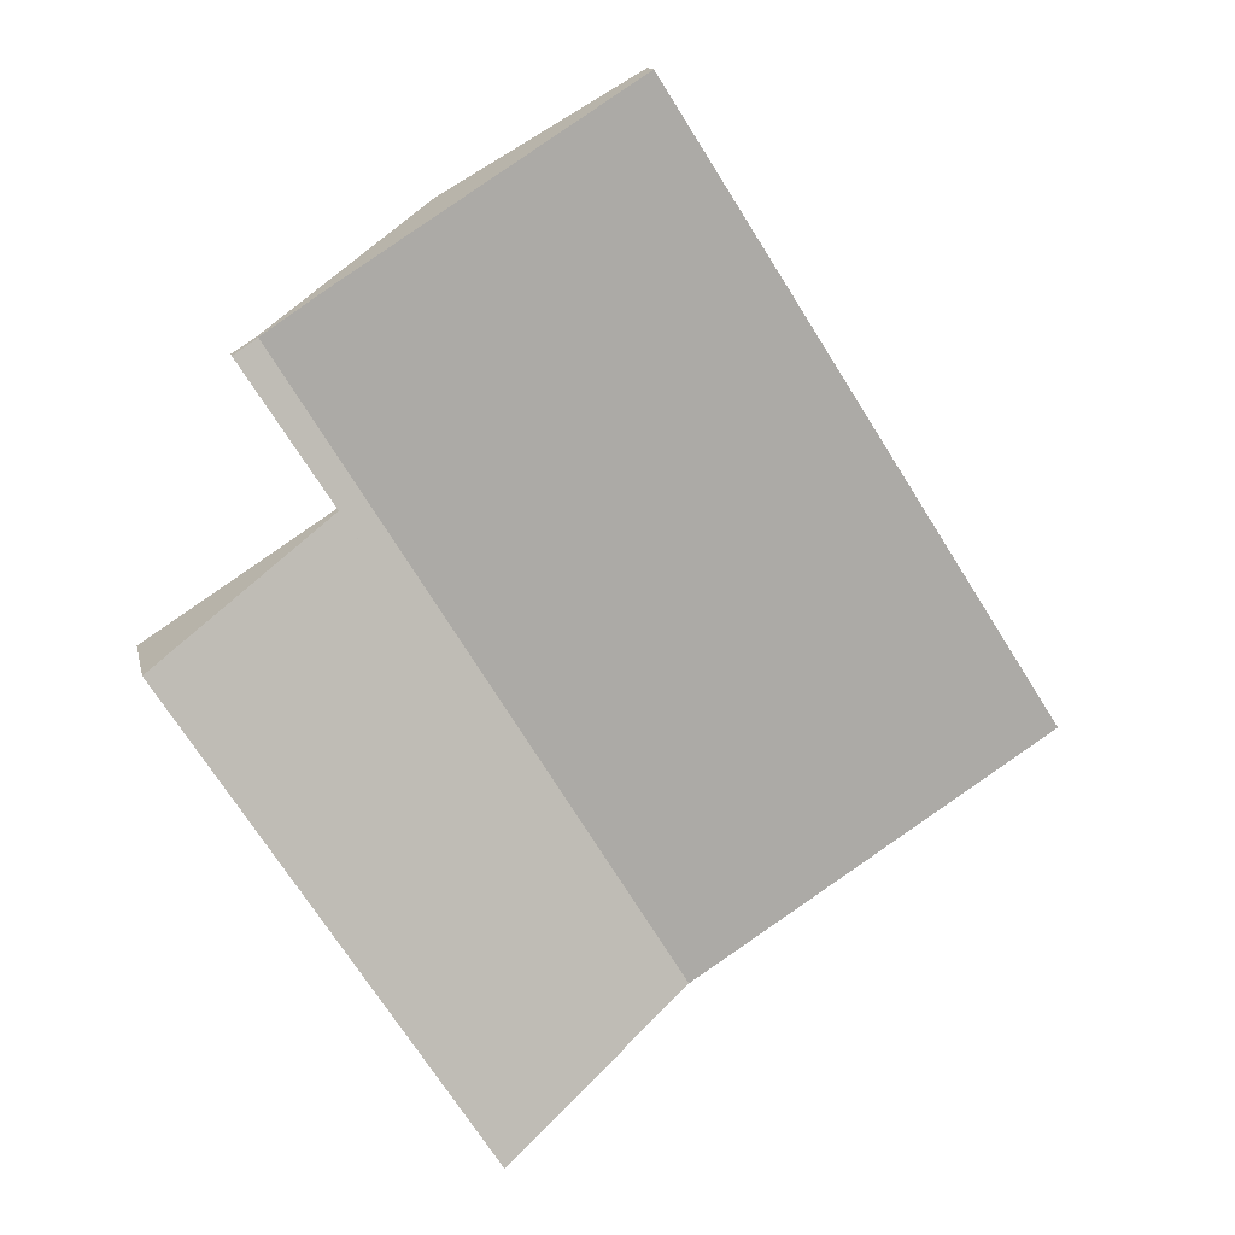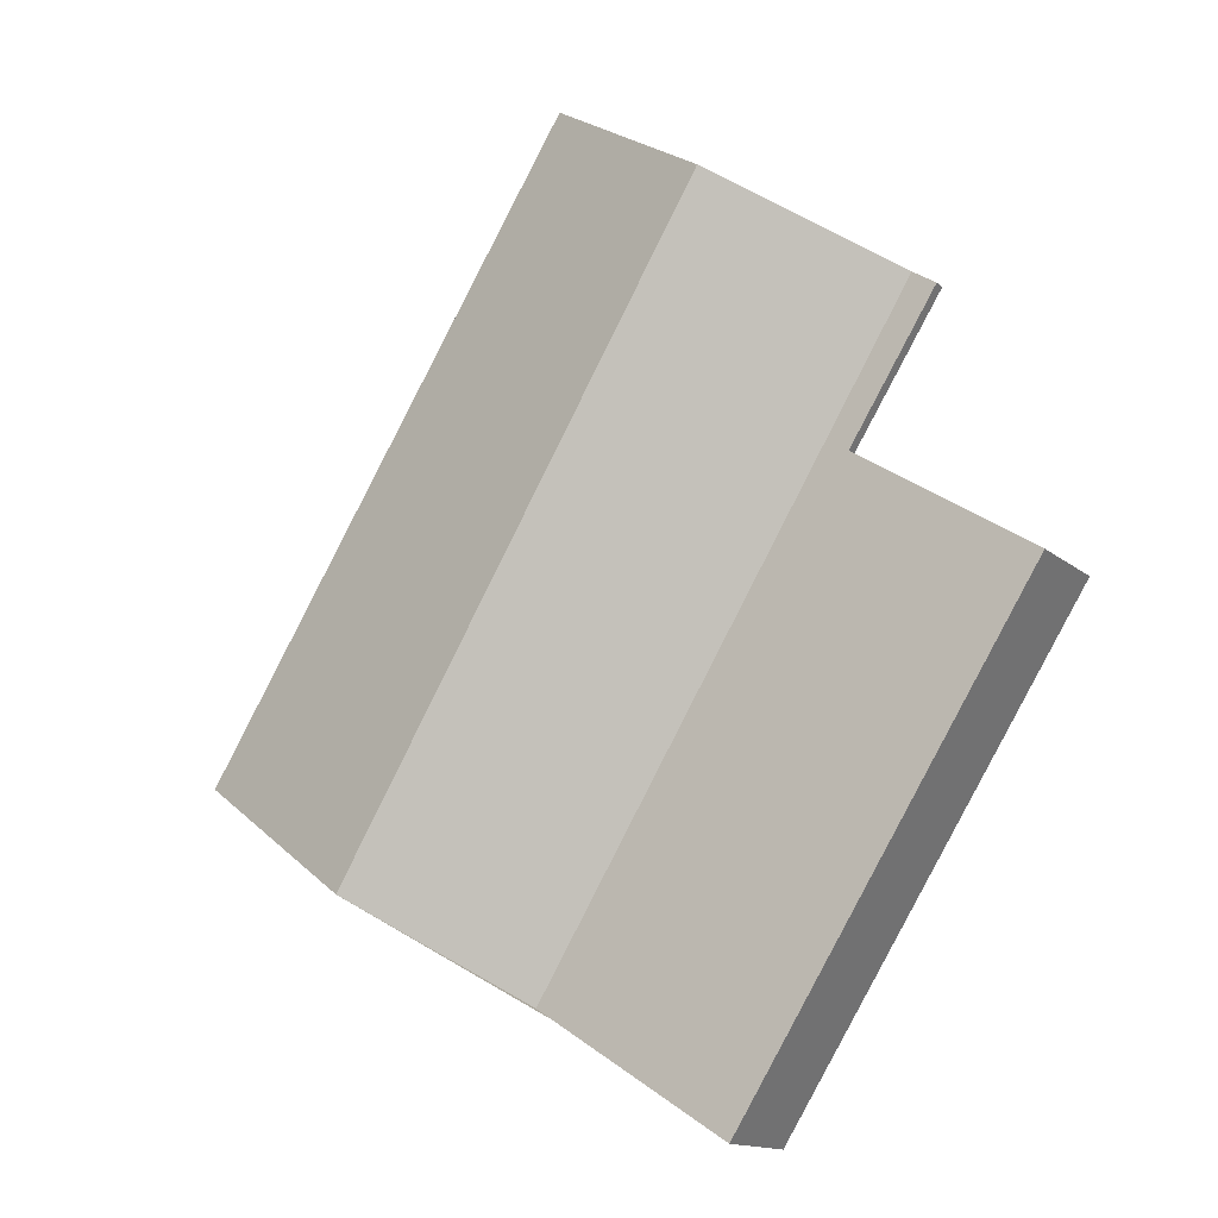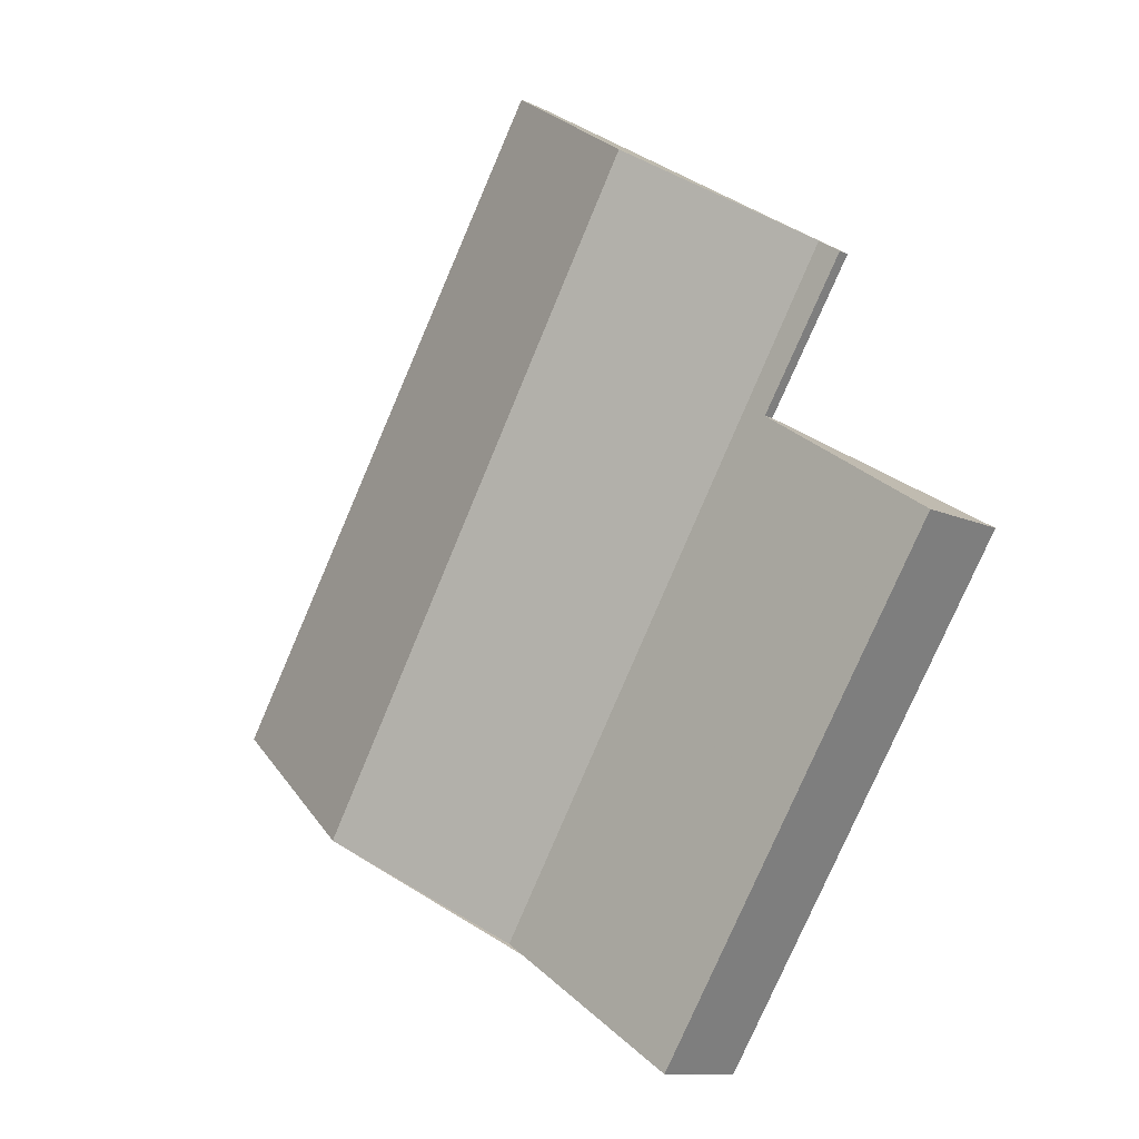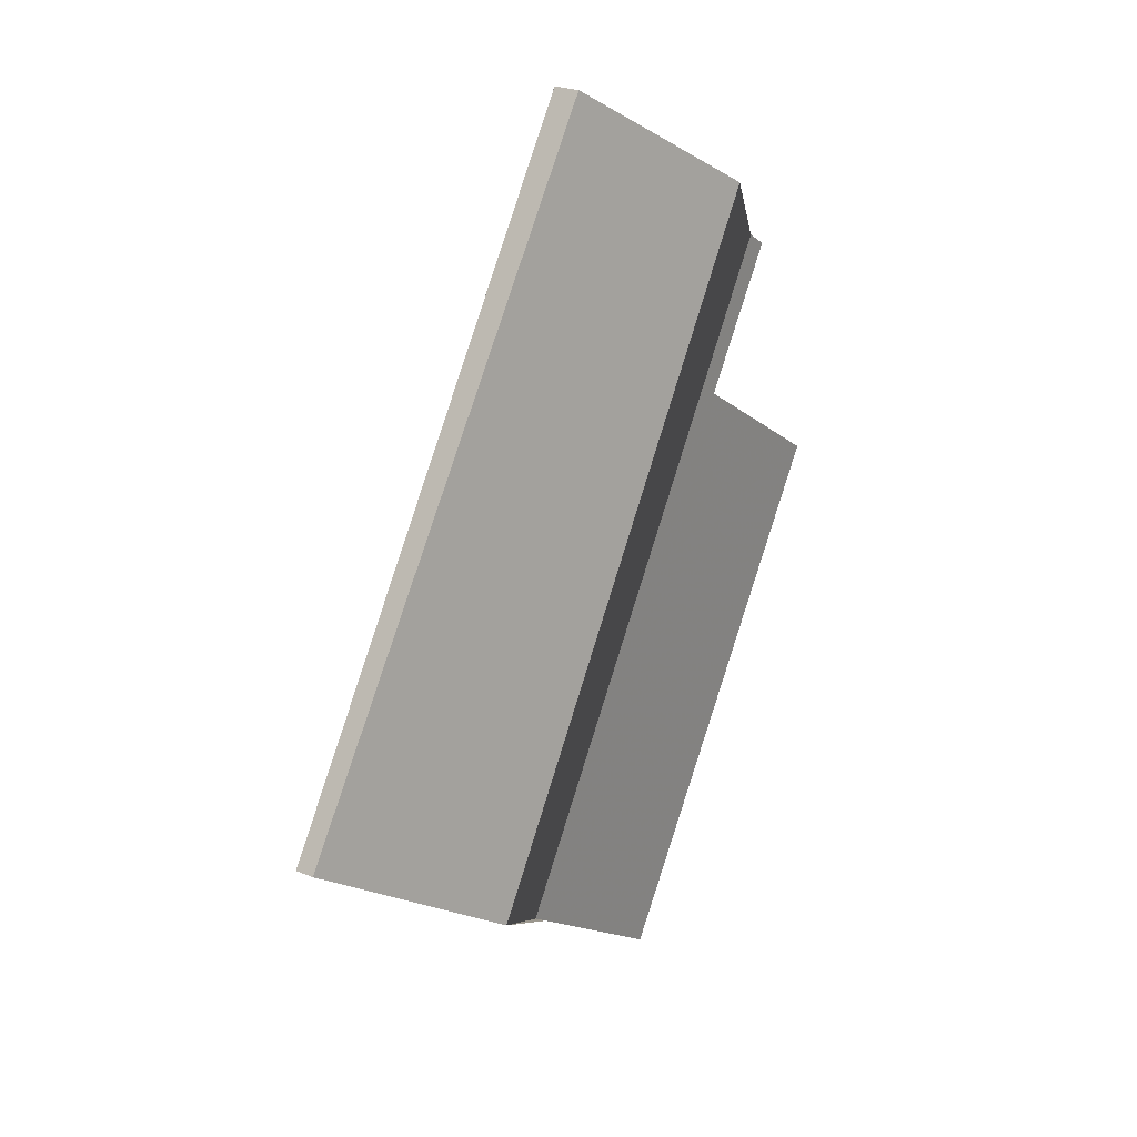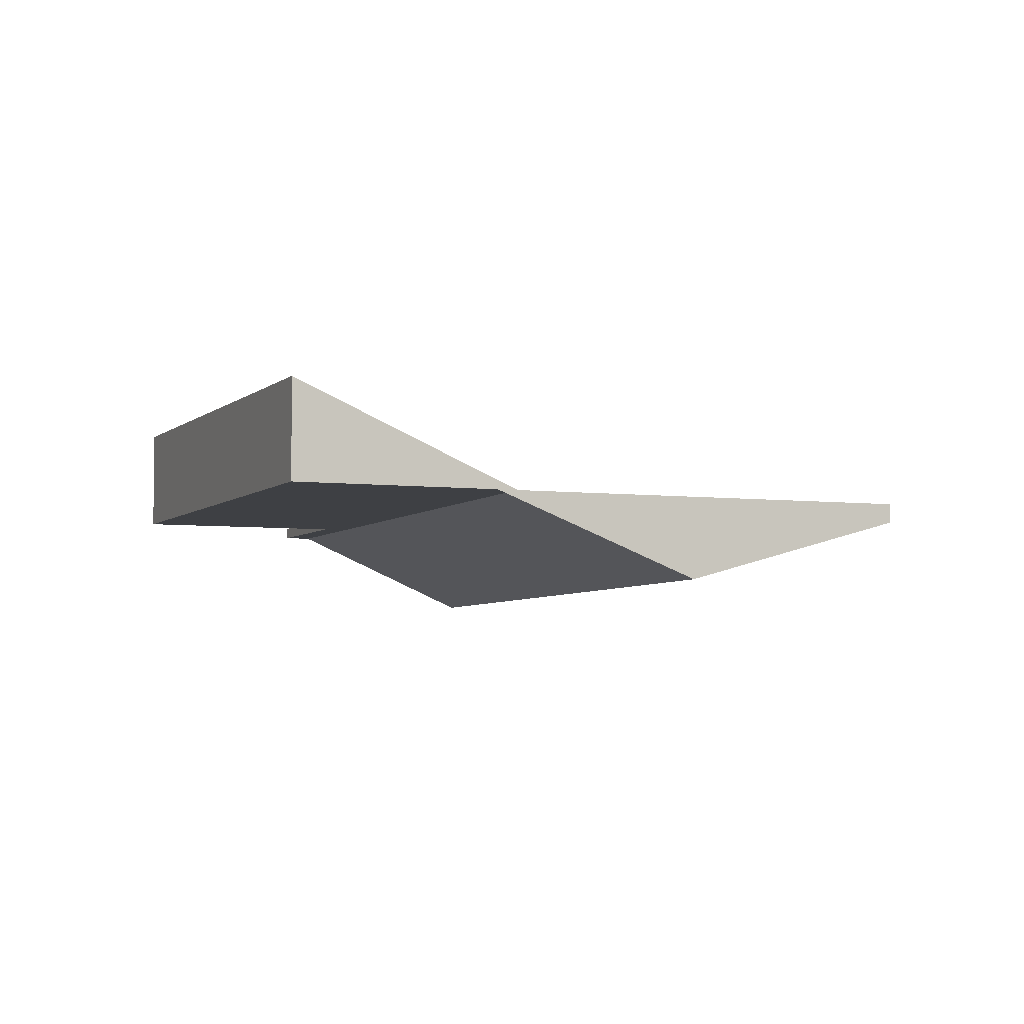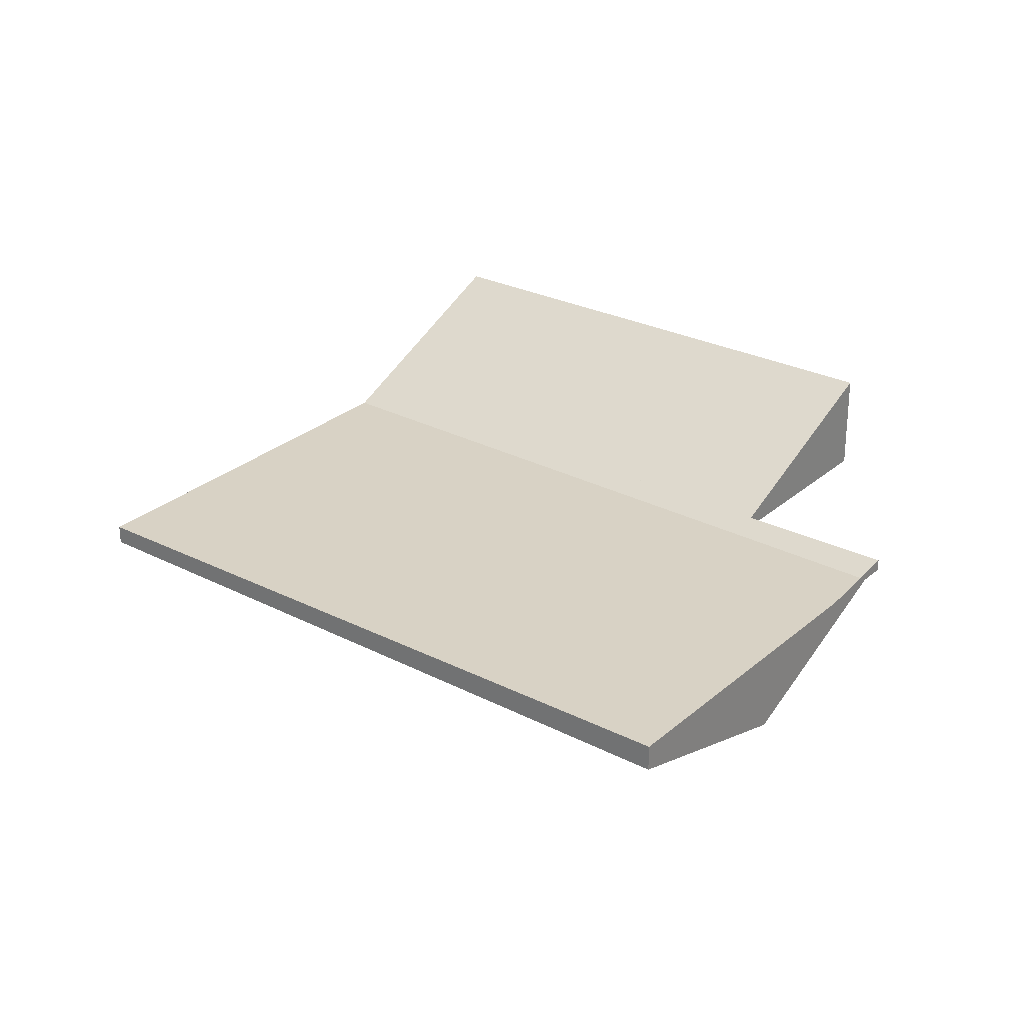
<metadata>
{"format":"obj","ext":"obj","renderer":"f3d","projection":"perspective","resolution":1024,"background":"white","views":[{"elev":14.0,"azim":-11.9,"up":"+Y"},{"elev":-14.3,"azim":-149.4,"up":"+Y"},{"elev":-11.4,"azim":-138.1,"up":"+Y"},{"elev":23.9,"azim":125.0,"up":"+Y"},{"elev":-4.7,"azim":10.2,"up":"+Z"},{"elev":27.7,"azim":160.3,"up":"+Z"}]}
</metadata>
<code>
v -2116 -706.5 1.414
v -2120 -699.7 1.459
v -2118 -698.1 0.157
v -2119 -696.1 0.1702
v -2114 -692.8 -0.3726
v -2108 -701.5 -0.2728
v -2116 -694.4 -1.215
v -2111 -703.3 -1.182
v -2118 -695.4 -0.3933
v -2119 -696.1 0.1702
v -2114 -704.9 0.1288
v -2118 -698.1 0.174
v -2115 -696.4 -1.208
v -2118 -698.1 0.1572
v -2111 -703.3 -1.182
v -2114 -704.9 0.1288
v -2111 -703.3 -1.182
v -2116 -694.4 -1.215
v -2113 -694.7 -0.3506
v -2115 -696.4 -1.208
v -2108 -701.5 -0.2729
v -2111 -703.3 -1.182
v -2116 -706.5 1.414
v -2116 -706.5 1.414
v -2116 -706.5 1.414
v -2116 -706.5 0
v -2116 -706.5 0
v -2118 -698.1 0.174
v -2120 -699.7 1.459
v -2120 -699.7 0
v -2118 -698.1 0
v -2118 -698.1 0.1572
v -2118 -698.1 0.157
v -2118 -698.1 0
v -2118 -698.1 0
v -2118 -695.4 -0.3933
v -2119 -696.1 0.1702
v -2119 -696.1 0
v -2118 -695.4 0
v -2113 -694.7 -0.3506
v -2114 -692.8 -0.3726
v -2114 -692.8 5.551e-17
v -2113 -694.7 0
v -2111 -703.3 -1.182
v -2108 -701.5 -0.2728
v -2108 -701.5 5.551e-17
v -2111 -703.3 0
v -2114 -704.9 0.1288
v -2111 -703.3 -1.182
v -2111 -703.3 0
v -2114 -704.9 0
v -2116 -694.4 -1.215
v -2118 -695.4 -0.3933
v -2118 -695.4 0
v -2116 -694.4 0
v -2119 -696.1 0.1702
v -2119 -696.1 0.1702
v -2119 -696.1 0
v -2119 -696.1 0
v -2116 -706.5 1.414
v -2114 -704.9 0.1288
v -2114 -704.9 0
v -2116 -706.5 0
v -2118 -698.1 0.157
v -2118 -698.1 0.174
v -2118 -698.1 0
v -2118 -698.1 0
v -2119 -696.1 0.1702
v -2118 -698.1 0.1572
v -2118 -698.1 0
v -2119 -696.1 0
v -2114 -692.8 -0.3726
v -2116 -694.4 -1.215
v -2116 -694.4 0
v -2114 -692.8 5.551e-17
v -2108 -701.5 -0.2729
v -2113 -694.7 -0.3506
v -2113 -694.7 0
v -2108 -701.5 0
v -2108 -701.5 -0.2728
v -2108 -701.5 -0.2729
v -2108 -701.5 0
v -2108 -701.5 5.551e-17
v -2120 -699.7 1.459
v -2116 -706.5 1.414
v -2116 -706.5 0
v -2120 -699.7 0
v -2114 -692.8 0
v -2108 -701.5 0
v -2116 -706.5 0
v -2120 -699.7 0
v -2118 -698.1 0
v -2119 -696.1 0
f 10 4 9
f 20 18 5 19
f 14 10 9 7 13
f 23 2 12 16
f 16 12 3 14 13 15
f 15 8 11 16
f 22 20 19 21
f 21 6 17 22
f 16 11 1 23
f 25 26 27 24
f 29 30 31 28
f 33 34 35 32
f 37 38 39 36
f 41 42 43 40
f 45 46 47 44
f 49 50 51 48
f 53 54 55 52
f 57 58 59 56
f 61 62 63 60
f 65 66 67 64
f 69 70 71 68
f 73 74 75 72
f 77 78 79 76
f 81 82 83 80
f 85 86 87 84
f 89 90 91 92 93 88

</code>
